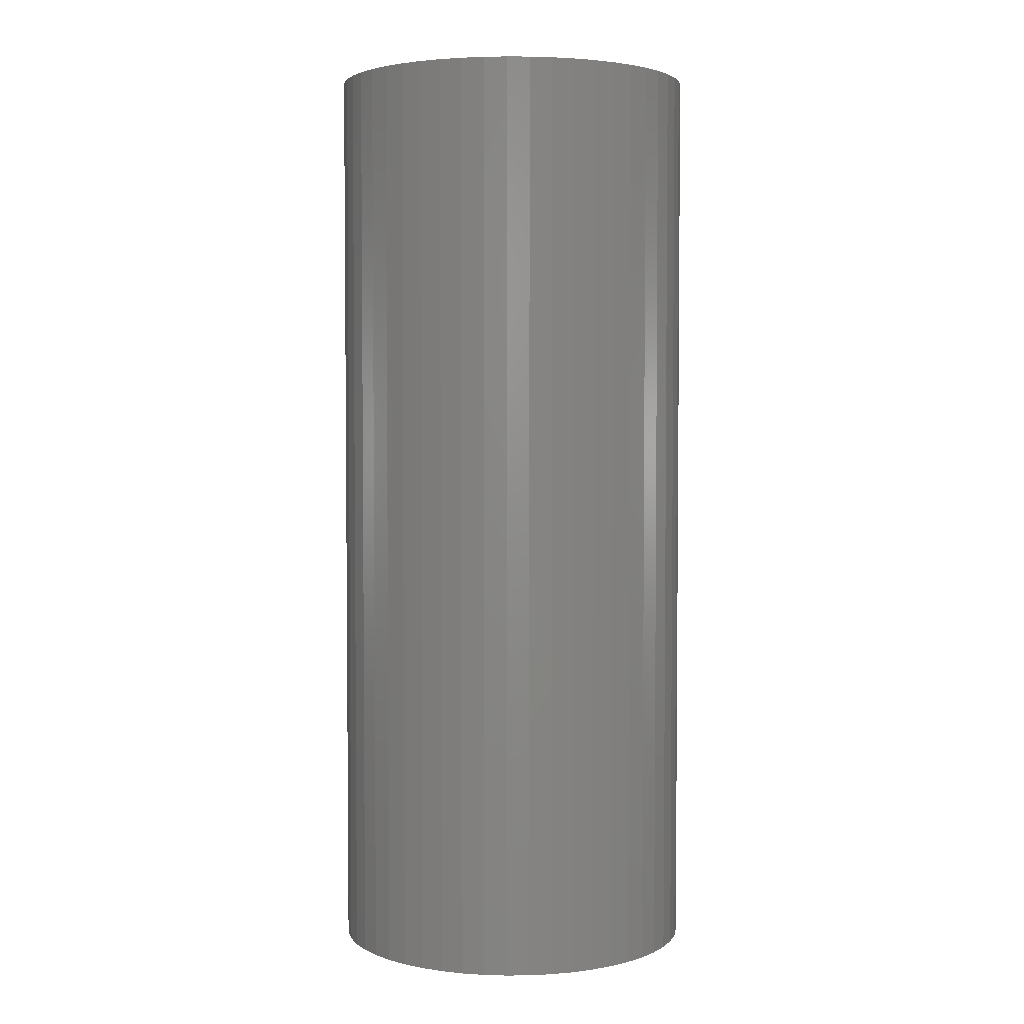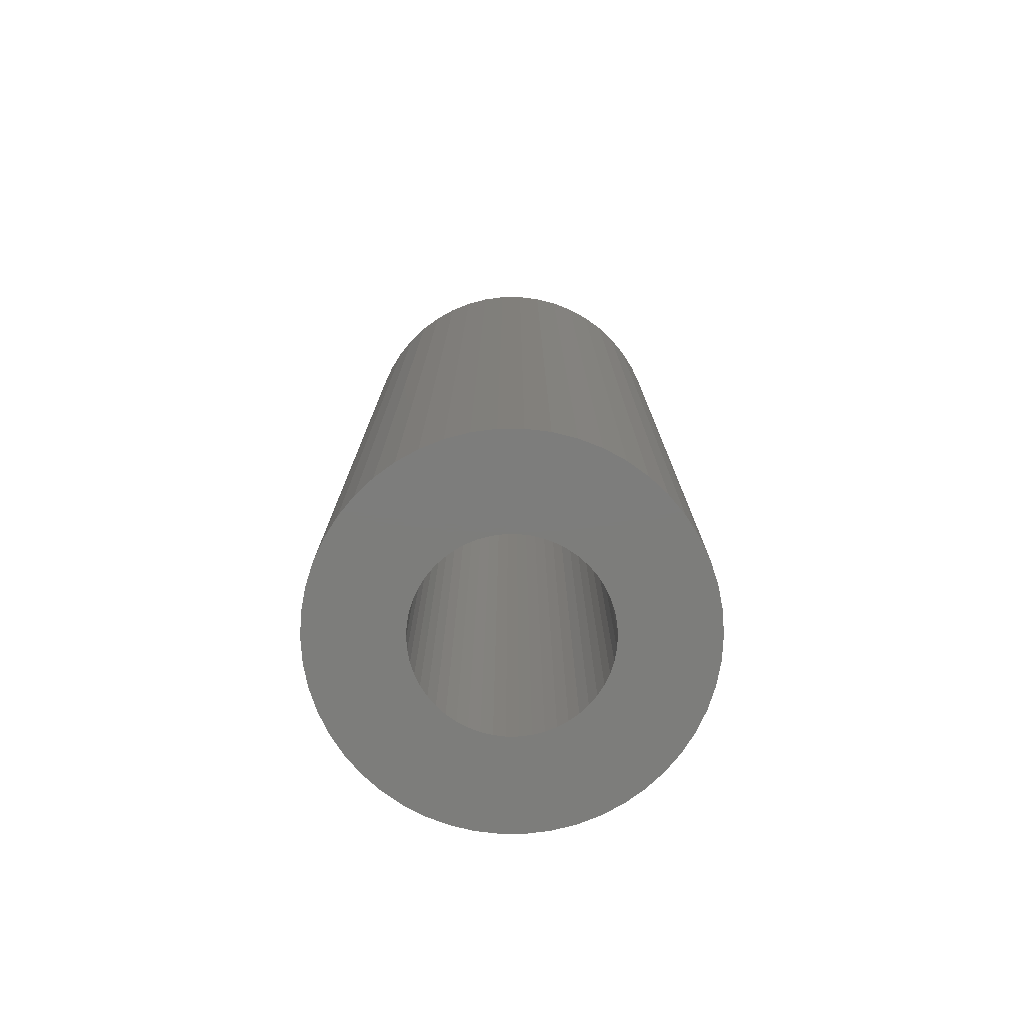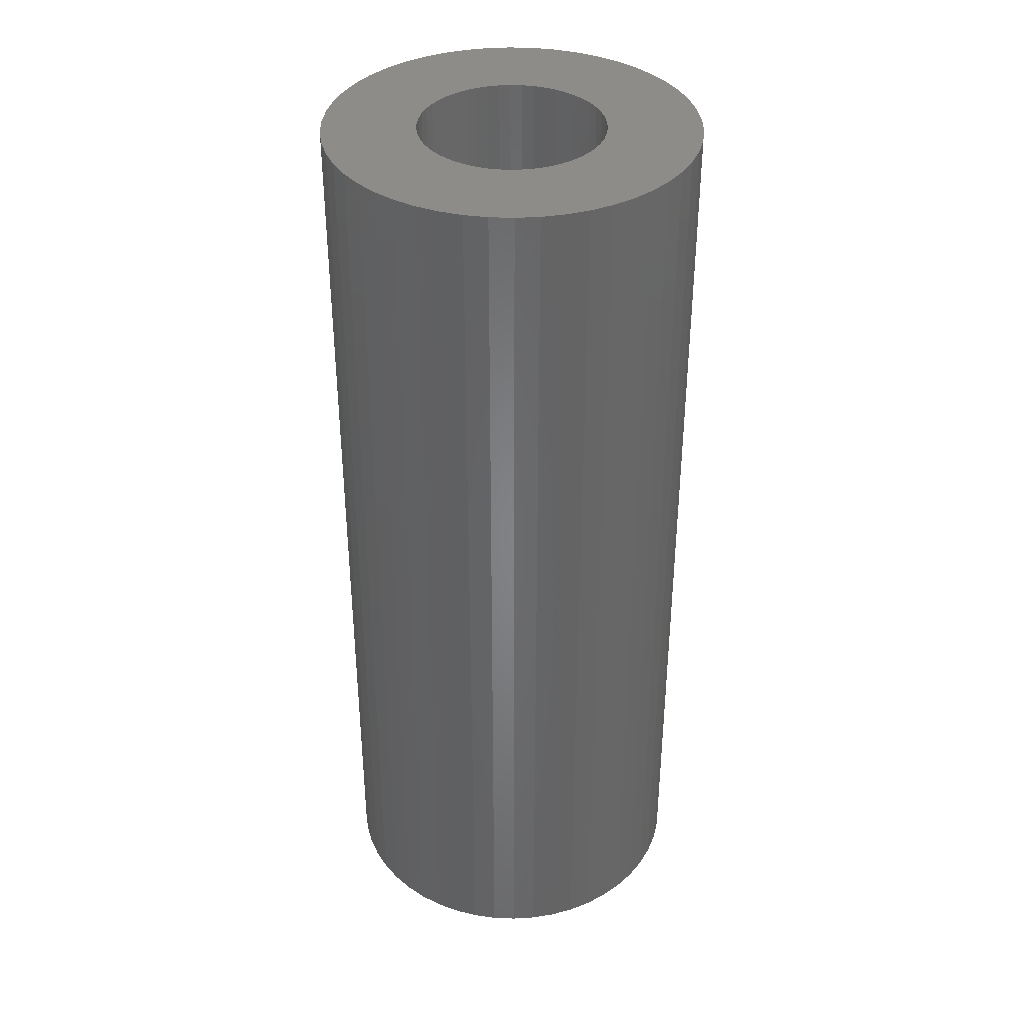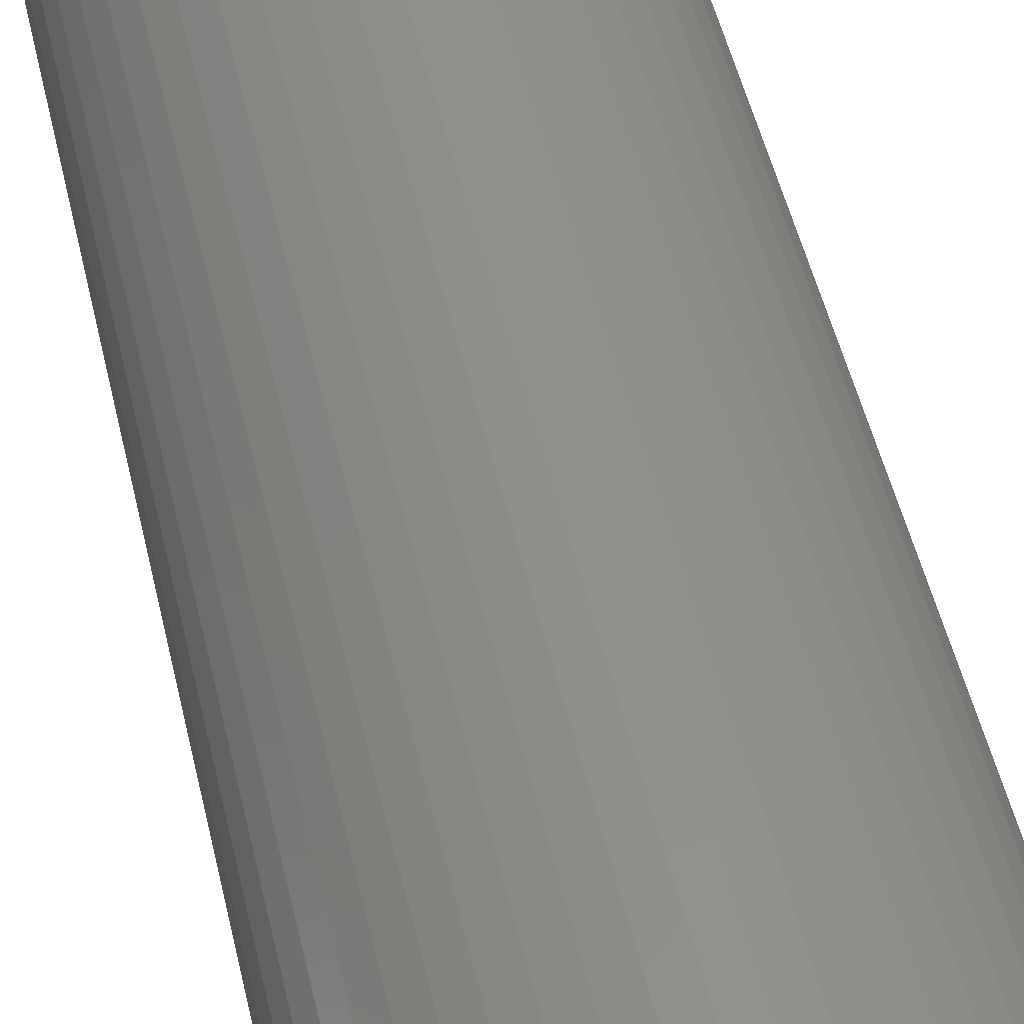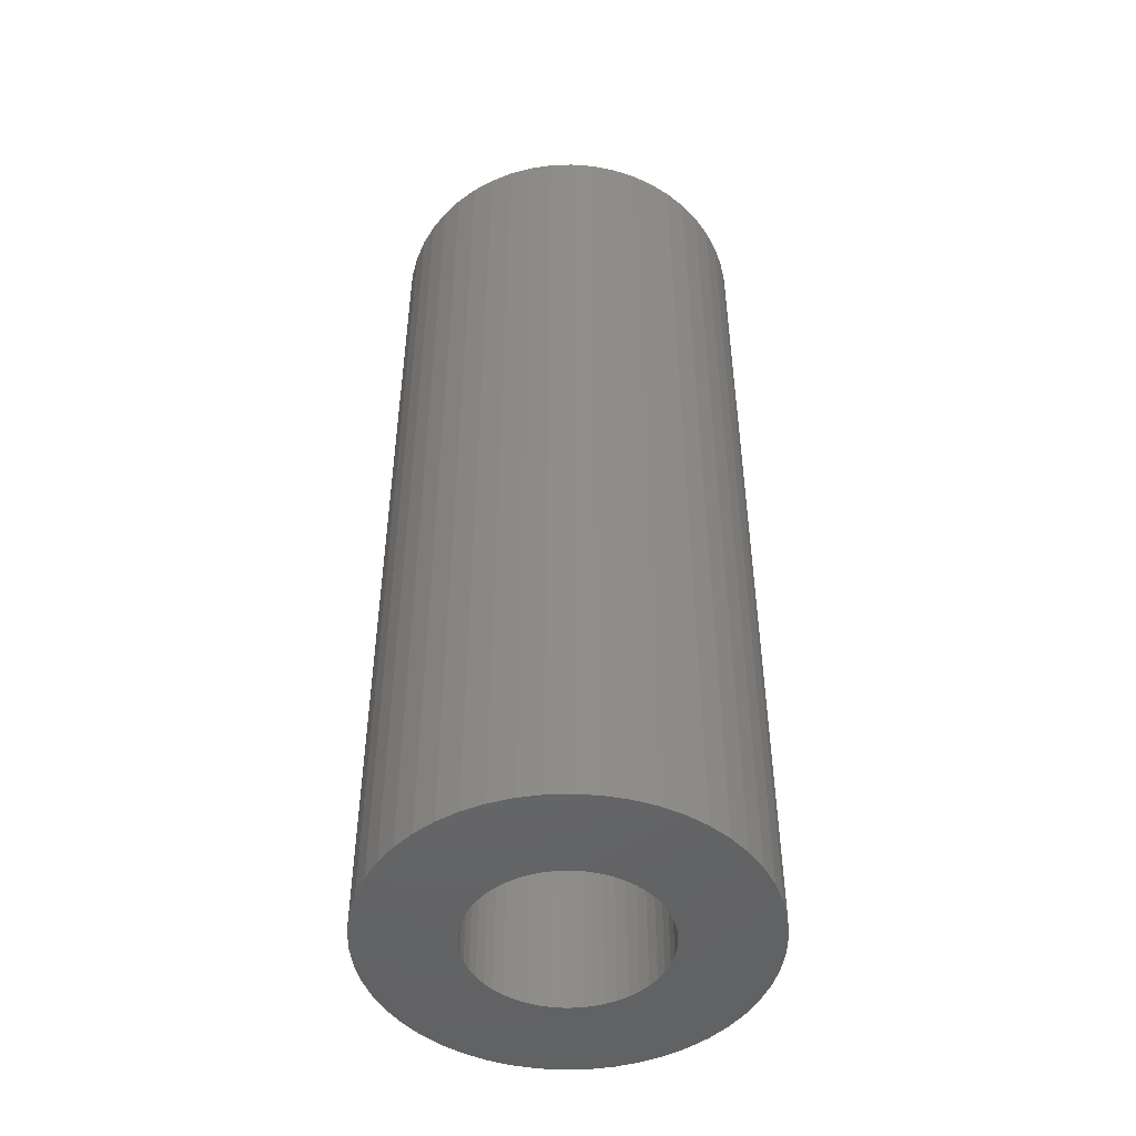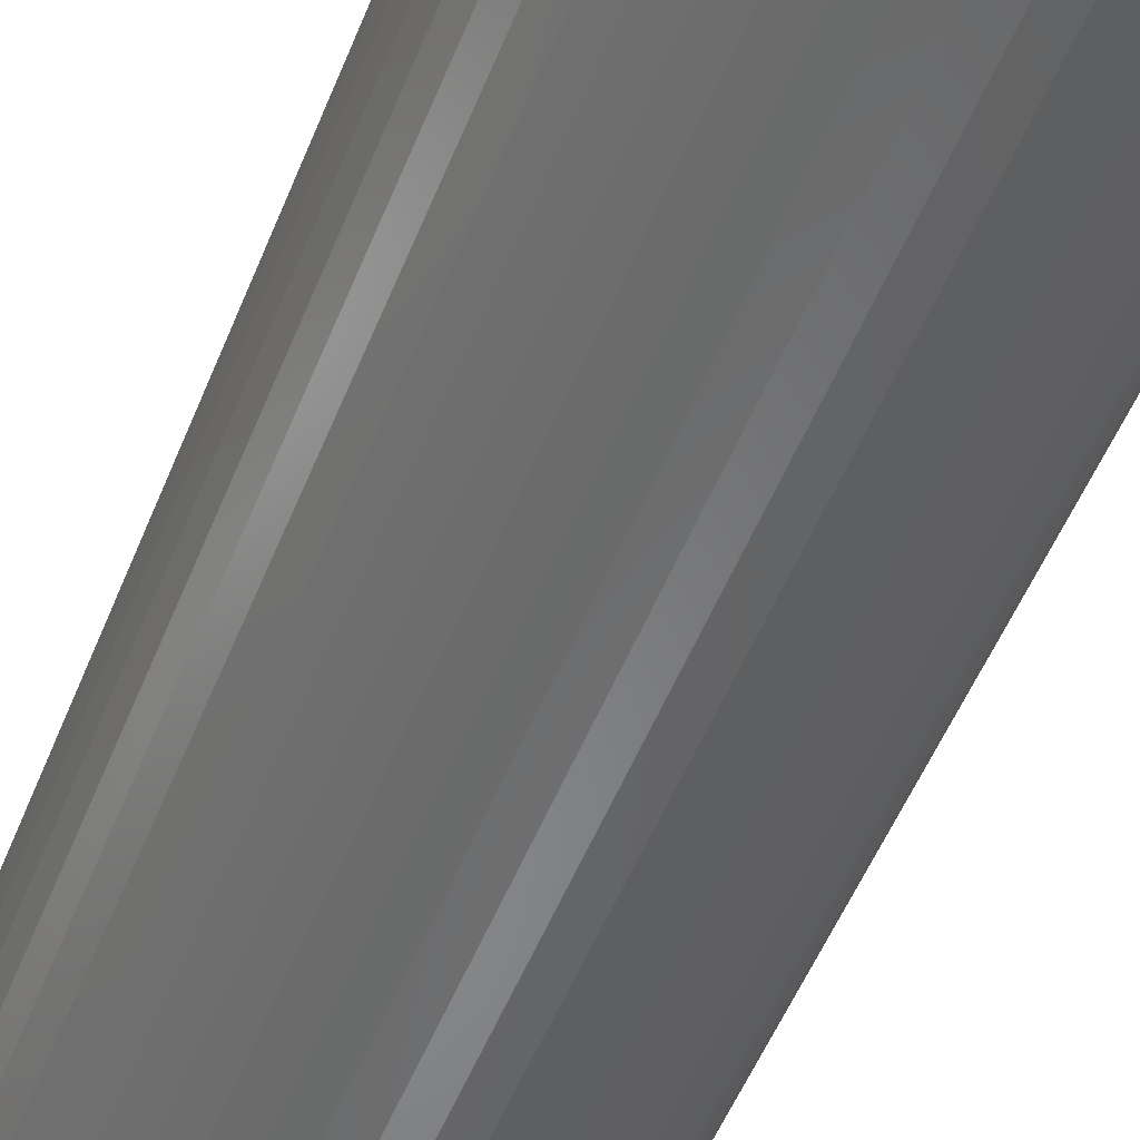
<metadata>
{"format":"stl","ext":"stl","renderer":"f3d","projection":"perspective","resolution":1024,"background":"white","views":[{"elev":3.4,"azim":-102.7,"up":"+Z"},{"elev":-76.6,"azim":-28.5,"up":"+Z"},{"elev":37.4,"azim":-76.3,"up":"+Z"},{"elev":51.3,"azim":-13.0,"up":"+Y"},{"elev":-48.1,"azim":117.5,"up":"+Z"},{"elev":-54.0,"azim":158.1,"up":"+Y"}]}
</metadata>
<code>
# stl→obj: 200 verts, 400 faces
v 6.5 0 16.5
v 6.449 0.8147 -16.5
v 6.449 0.8147 16.5
v 6.5 0 -16.5
v -6.5 0 -16.5
v -6.449 0.8147 16.5
v -6.449 0.8147 -16.5
v -6.5 0 16.5
v 0.4081 6.487 -16.5
v -0.4081 6.487 16.5
v 0.4081 6.487 16.5
v -0.4081 6.487 -16.5
v 4.738 4.45 -16.5
v 4.143 5.008 16.5
v 4.738 4.45 16.5
v 4.143 5.008 -16.5
v -4.143 5.008 -16.5
v -4.738 4.45 16.5
v -4.143 5.008 16.5
v -4.738 4.45 -16.5
v -2.009 6.182 -16.5
v -2.768 5.881 16.5
v -2.009 6.182 16.5
v -2.768 5.881 -16.5
v 6.044 2.393 16.5
v 5.696 3.131 -16.5
v 5.696 3.131 16.5
v 6.044 2.393 -16.5
v 5.259 3.821 -16.5
v 5.259 3.821 16.5
v 2.768 5.881 -16.5
v 2.009 6.182 16.5
v 2.768 5.881 16.5
v 2.009 6.182 -16.5
v 1.218 6.385 16.5
v 1.218 6.385 -16.5
v 3.483 5.488 16.5
v 3.483 5.488 -16.5
v -5.696 3.131 -16.5
v -5.259 3.821 16.5
v -5.259 3.821 -16.5
v -5.696 3.131 16.5
v -6.296 1.616 -16.5
v -6.044 2.393 16.5
v -6.044 2.393 -16.5
v -6.296 1.616 16.5
v -3.483 5.488 -16.5
v -3.483 5.488 16.5
v -1.218 6.385 16.5
v -1.218 6.385 -16.5
v -2.009 -6.182 -16.5
v -1.218 -6.385 16.5
v -2.009 -6.182 16.5
v -1.218 -6.385 -16.5
v 0.4081 -6.487 -16.5
v 1.218 -6.385 16.5
v 0.4081 -6.487 16.5
v 1.218 -6.385 -16.5
v 6.296 1.616 16.5
v 6.296 1.616 -16.5
v 6.449 -0.8147 16.5
v 6.449 -0.8147 -16.5
v 4.738 -4.45 16.5
v 5.259 -3.821 -16.5
v 5.259 -3.821 16.5
v 4.738 -4.45 -16.5
v -0.4081 -6.487 16.5
v -0.4081 -6.487 -16.5
v -6.044 -2.393 -16.5
v -6.296 -1.616 16.5
v -6.296 -1.616 -16.5
v -6.044 -2.393 16.5
v 2.009 -6.182 -16.5
v 2.768 -5.881 16.5
v 2.009 -6.182 16.5
v 2.768 -5.881 -16.5
v 3.25 0 16.5
v 3.224 0.4073 16.5
v 3.148 0.8082 16.5
v 3.224 -0.4073 16.5
v 3.022 1.196 16.5
v 6.296 -1.616 16.5
v 2.848 1.566 16.5
v 3.148 -0.8082 16.5
v 2.629 1.91 16.5
v 6.044 -2.393 16.5
v 2.369 2.225 16.5
v 3.022 -1.196 16.5
v 2.072 2.504 16.5
v 5.696 -3.131 16.5
v 2.848 -1.566 16.5
v 1.741 2.744 16.5
v 1.384 2.941 16.5
v 1.004 3.091 16.5
v 0.609 3.192 16.5
v 0.2041 3.244 16.5
v -0.2041 3.244 16.5
v -0.609 3.192 16.5
v -1.004 3.091 16.5
v -1.384 2.941 16.5
v -1.741 2.744 16.5
v -2.072 2.504 16.5
v -2.369 2.225 16.5
v -2.629 1.91 16.5
v -2.848 1.566 16.5
v 2.629 -1.91 16.5
v 2.369 -2.225 16.5
v 4.143 -5.008 16.5
v 2.072 -2.504 16.5
v 3.483 -5.488 16.5
v 1.741 -2.744 16.5
v 1.384 -2.941 16.5
v 1.004 -3.091 16.5
v 0.609 -3.192 16.5
v 0.2041 -3.244 16.5
v -0.2041 -3.244 16.5
v -0.609 -3.192 16.5
v -1.004 -3.091 16.5
v -1.384 -2.941 16.5
v -2.768 -5.881 16.5
v -1.741 -2.744 16.5
v -3.483 -5.488 16.5
v -2.072 -2.504 16.5
v -4.143 -5.008 16.5
v -2.369 -2.225 16.5
v -4.738 -4.45 16.5
v -2.629 -1.91 16.5
v -5.259 -3.821 16.5
v -2.848 -1.566 16.5
v -5.696 -3.131 16.5
v -3.022 -1.196 16.5
v -3.148 -0.8082 16.5
v -3.224 -0.4073 16.5
v -6.449 -0.8147 16.5
v -3.25 0 16.5
v -3.022 1.196 16.5
v -3.148 0.8082 16.5
v -3.224 0.4073 16.5
v 6.296 -1.616 -16.5
v 6.044 -2.393 -16.5
v 3.483 -5.488 -16.5
v 4.143 -5.008 -16.5
v 5.696 -3.131 -16.5
v -2.768 -5.881 -16.5
v -4.738 -4.45 -16.5
v -5.259 -3.821 -16.5
v -6.449 -0.8147 -16.5
v -4.143 -5.008 -16.5
v -5.696 -3.131 -16.5
v 3.25 0 -16.5
v 3.224 -0.4073 -16.5
v 3.148 -0.8082 -16.5
v 3.224 0.4073 -16.5
v 3.022 -1.196 -16.5
v 2.848 -1.566 -16.5
v 3.148 0.8082 -16.5
v 2.629 -1.91 -16.5
v 2.369 -2.225 -16.5
v 3.022 1.196 -16.5
v 2.072 -2.504 -16.5
v 2.848 1.566 -16.5
v 1.741 -2.744 -16.5
v 1.384 -2.941 -16.5
v 1.004 -3.091 -16.5
v 0.609 -3.192 -16.5
v 0.2041 -3.244 -16.5
v -0.2041 -3.244 -16.5
v -0.609 -3.192 -16.5
v -1.004 -3.091 -16.5
v -1.384 -2.941 -16.5
v -1.741 -2.744 -16.5
v -3.483 -5.488 -16.5
v -2.072 -2.504 -16.5
v -2.369 -2.225 -16.5
v -2.629 -1.91 -16.5
v -2.848 -1.566 -16.5
v 2.629 1.91 -16.5
v 2.369 2.225 -16.5
v 2.072 2.504 -16.5
v 1.741 2.744 -16.5
v 1.384 2.941 -16.5
v 1.004 3.091 -16.5
v 0.609 3.192 -16.5
v 0.2041 3.244 -16.5
v -0.2041 3.244 -16.5
v -0.609 3.192 -16.5
v -1.004 3.091 -16.5
v -1.384 2.941 -16.5
v -1.741 2.744 -16.5
v -2.072 2.504 -16.5
v -2.369 2.225 -16.5
v -2.629 1.91 -16.5
v -2.848 1.566 -16.5
v -3.022 1.196 -16.5
v -3.148 0.8082 -16.5
v -3.224 0.4073 -16.5
v -3.25 0 -16.5
v -3.022 -1.196 -16.5
v -3.148 -0.8082 -16.5
v -3.224 -0.4073 -16.5
f 1 2 3
f 2 1 4
f 5 6 7
f 6 5 8
f 9 10 11
f 10 9 12
f 13 14 15
f 14 13 16
f 17 18 19
f 18 17 20
f 21 22 23
f 22 21 24
f 25 26 27
f 26 25 28
f 27 29 30
f 29 27 26
f 31 32 33
f 32 31 34
f 34 35 32
f 35 34 36
f 16 37 14
f 37 16 38
f 39 40 41
f 40 39 42
f 41 18 20
f 18 41 40
f 43 44 45
f 44 43 46
f 47 19 48
f 19 47 17
f 12 49 10
f 49 12 50
f 51 52 53
f 52 51 54
f 55 56 57
f 56 55 58
f 59 28 25
f 28 59 60
f 3 60 59
f 60 3 2
f 30 13 15
f 13 30 29
f 36 11 35
f 11 36 9
f 38 33 37
f 33 38 31
f 45 42 39
f 42 45 44
f 61 4 1
f 4 61 62
f 63 64 65
f 64 63 66
f 54 67 52
f 67 54 68
f 69 70 71
f 70 69 72
f 73 74 75
f 74 73 76
f 58 75 56
f 75 58 73
f 77 1 3
f 78 3 59
f 1 77 61
f 79 59 25
f 80 61 77
f 81 25 27
f 61 80 82
f 83 27 30
f 84 82 80
f 85 30 15
f 82 84 86
f 87 15 14
f 88 86 84
f 89 14 37
f 86 88 90
f 91 90 88
f 3 78 77
f 59 79 78
f 25 81 79
f 27 83 81
f 92 37 33
f 30 85 83
f 15 87 85
f 14 89 87
f 93 33 32
f 37 92 89
f 33 93 92
f 94 32 35
f 32 94 93
f 35 95 94
f 11 95 35
f 11 96 95
f 11 97 96
f 10 97 11
f 10 98 97
f 49 98 10
f 98 49 99
f 23 99 49
f 99 23 100
f 22 100 23
f 100 22 101
f 48 101 22
f 101 48 102
f 19 102 48
f 102 19 103
f 18 103 19
f 103 18 104
f 40 104 18
f 42 105 40
f 104 40 105
f 90 91 65
f 106 65 91
f 65 106 63
f 107 63 106
f 63 107 108
f 109 108 107
f 108 109 110
f 111 110 109
f 110 111 74
f 112 74 111
f 74 112 75
f 113 75 112
f 75 113 56
f 114 56 113
f 114 57 56
f 115 57 114
f 116 57 115
f 116 67 57
f 117 67 116
f 52 117 118
f 117 52 67
f 53 118 119
f 120 119 121
f 118 53 52
f 122 121 123
f 124 123 125
f 126 125 127
f 119 120 53
f 128 127 129
f 130 129 131
f 72 131 132
f 70 132 133
f 121 122 120
f 134 133 135
f 105 42 136
f 44 136 42
f 123 124 122
f 136 44 137
f 125 126 124
f 46 137 44
f 127 128 126
f 137 46 138
f 129 130 128
f 6 138 46
f 131 72 130
f 138 6 135
f 132 70 72
f 8 135 6
f 133 134 70
f 135 8 134
f 7 46 43
f 46 7 6
f 24 48 22
f 48 24 47
f 50 23 49
f 23 50 21
f 86 139 82
f 139 86 140
f 82 62 61
f 62 82 139
f 76 110 74
f 110 76 141
f 142 63 108
f 63 142 66
f 65 143 90
f 143 65 64
f 90 140 86
f 140 90 143
f 144 53 120
f 53 144 51
f 145 128 146
f 128 145 126
f 147 8 5
f 8 147 134
f 141 108 110
f 108 141 142
f 68 57 67
f 57 68 55
f 145 124 126
f 124 145 148
f 149 72 69
f 72 149 130
f 150 4 62
f 151 62 139
f 4 150 2
f 152 139 140
f 153 2 150
f 154 140 143
f 2 153 60
f 155 143 64
f 156 60 153
f 157 64 66
f 60 156 28
f 158 66 142
f 159 28 156
f 160 142 141
f 28 159 26
f 161 26 159
f 62 151 150
f 139 152 151
f 140 154 152
f 143 155 154
f 162 141 76
f 64 157 155
f 66 158 157
f 142 160 158
f 163 76 73
f 141 162 160
f 76 163 162
f 164 73 58
f 73 164 163
f 58 165 164
f 55 165 58
f 55 166 165
f 55 167 166
f 68 167 55
f 68 168 167
f 54 168 68
f 168 54 169
f 51 169 54
f 169 51 170
f 144 170 51
f 170 144 171
f 172 171 144
f 171 172 173
f 148 173 172
f 173 148 174
f 145 174 148
f 174 145 175
f 146 175 145
f 149 176 146
f 175 146 176
f 26 161 29
f 177 29 161
f 29 177 13
f 178 13 177
f 13 178 16
f 179 16 178
f 16 179 38
f 180 38 179
f 38 180 31
f 181 31 180
f 31 181 34
f 182 34 181
f 34 182 36
f 183 36 182
f 183 9 36
f 184 9 183
f 185 9 184
f 185 12 9
f 186 12 185
f 50 186 187
f 186 50 12
f 21 187 188
f 24 188 189
f 187 21 50
f 47 189 190
f 17 190 191
f 20 191 192
f 188 24 21
f 41 192 193
f 39 193 194
f 45 194 195
f 43 195 196
f 189 47 24
f 7 196 197
f 176 149 198
f 69 198 149
f 190 17 47
f 198 69 199
f 191 20 17
f 71 199 69
f 192 41 20
f 199 71 200
f 193 39 41
f 147 200 71
f 194 45 39
f 200 147 197
f 195 43 45
f 5 197 147
f 196 7 43
f 197 5 7
f 71 134 147
f 134 71 70
f 146 130 149
f 130 146 128
f 172 120 122
f 120 172 144
f 148 122 124
f 122 148 172
f 159 83 161
f 83 159 81
f 137 194 136
f 194 137 195
f 161 85 177
f 85 161 83
f 183 94 95
f 94 183 182
f 182 93 94
f 93 182 181
f 188 99 100
f 99 188 187
f 136 193 105
f 193 136 194
f 151 77 150
f 77 151 80
f 162 112 111
f 112 162 163
f 184 95 96
f 95 184 183
f 180 89 92
f 89 180 179
f 104 191 103
f 191 104 192
f 189 100 101
f 100 189 188
f 186 97 98
f 97 186 185
f 190 101 102
f 101 190 189
f 150 78 153
f 78 150 77
f 160 111 109
f 111 160 162
f 154 84 152
f 84 154 88
f 168 118 117
f 118 168 169
f 153 79 156
f 79 153 78
f 156 81 159
f 81 156 79
f 179 87 89
f 87 179 178
f 185 96 97
f 96 185 184
f 181 92 93
f 92 181 180
f 135 196 138
f 196 135 197
f 138 195 137
f 195 138 196
f 105 192 104
f 192 105 193
f 187 98 99
f 98 187 186
f 191 102 103
f 102 191 190
f 152 80 151
f 80 152 84
f 157 91 155
f 91 157 106
f 155 88 154
f 88 155 91
f 165 115 114
f 115 165 166
f 177 87 178
f 87 177 85
f 167 117 116
f 117 167 168
f 133 197 135
f 197 133 200
f 131 199 132
f 199 131 198
f 125 175 127
f 175 125 174
f 158 109 107
f 109 158 160
f 158 106 157
f 106 158 107
f 171 123 121
f 123 171 173
f 166 116 115
f 116 166 167
f 132 200 133
f 200 132 199
f 173 125 123
f 125 173 174
f 129 198 131
f 198 129 176
f 127 176 129
f 176 127 175
f 164 114 113
f 114 164 165
f 170 121 119
f 121 170 171
f 163 113 112
f 113 163 164
f 169 119 118
f 119 169 170

</code>
